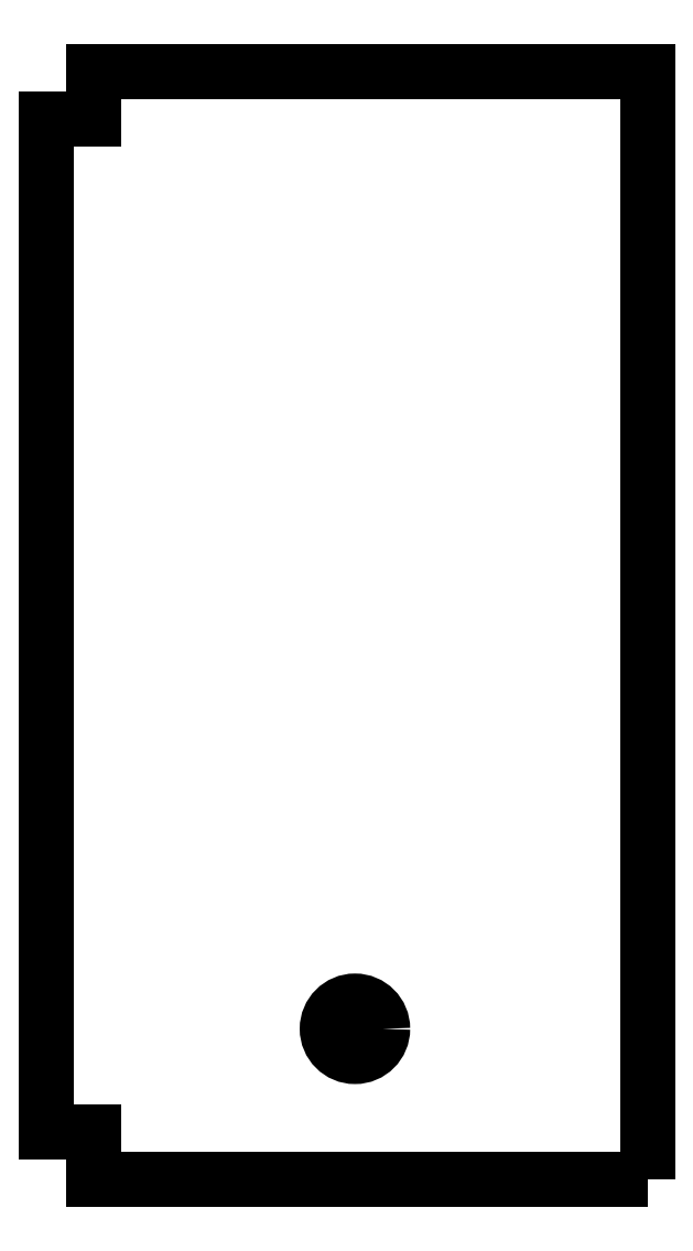
<metadata>
{"format":"dxf","ext":"dxf","renderer":"ezdxf+matplotlib","layout":"modelspace","background":"white","min_lineweight":24,"dpi":150}
</metadata>
<code>
0
SECTION
2
ENTITIES
0
INSERT
2
SKETCH011
8
0
10
0
20
0
30
0
0
ENDSEC
0
EOF

</code>
